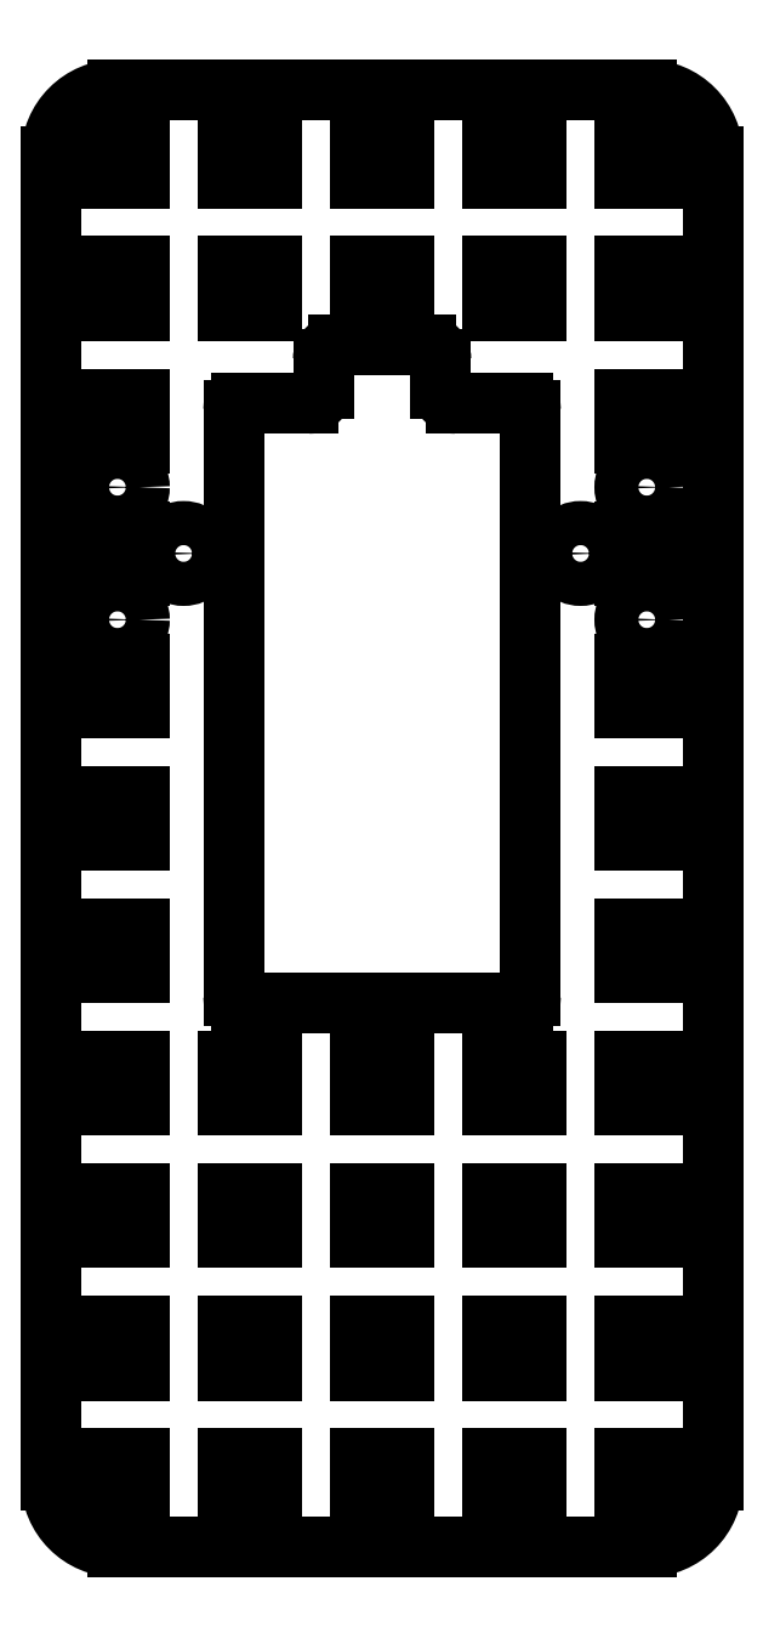
<metadata>
{"format":"dxf","ext":"dxf","renderer":"ezdxf+matplotlib","layout":"modelspace","background":"white","min_lineweight":24,"dpi":150}
</metadata>
<code>
0
SECTION
2
ENTITIES
0
ARC
8
Default
10
49.61
20
204
30
0
40
4.5
50
270
51
0
0
LINE
8
Default
10
13.61
20
199.5
30
0
11
49.61
21
199.5
31
0
0
ARC
8
Default
10
13.61
20
204
30
0
40
4.5
50
180
51
270
0
ARC
8
Default
10
49.61
20
294
30
0
40
4.5
50
0
51
90
0
LINE
8
Default
10
54.11
20
204
30
0
11
54.11
21
294
31
0
0
LINE
8
Default
10
49.61
20
298.5
30
0
11
13.61
21
298.5
31
0
0
LINE
8
Default
10
9.109
20
294
30
0
11
9.109
21
204
31
0
0
ARC
8
Default
10
13.61
20
294
30
0
40
4.5
50
90
51
180
0
LINE
8
Default
10
21.51
20
276.7
30
0
11
21.51
21
236.9
31
0
0
LINE
8
Default
10
26.61
20
277.2
30
0
11
22.01
21
277.2
31
0
0
LINE
8
Default
10
41.71
20
236.9
30
0
11
41.71
21
276.7
31
0
0
ARC
8
Default
10
22.01
20
236.9
30
0
40
0.5
50
180
51
270
0
ARC
8
Default
10
22.01
20
276.7
30
0
40
0.5
50
90
51
180
0
ARC
8
Default
10
41.21
20
236.9
30
0
40
0.5
50
270
51
0
0
ARC
8
Default
10
41.21
20
276.7
30
0
40
0.5
50
0
51
90
0
LINE
8
Default
10
41.21
20
277.2
30
0
11
36.61
21
277.2
31
0
0
LINE
8
Default
10
27.61
20
278.2
30
0
11
27.61
21
280.2
31
0
0
LINE
8
Default
10
35.61
20
278.2
30
0
11
35.61
21
280.2
31
0
0
LINE
8
Default
10
28.61
20
281.2
30
0
11
34.61
21
281.2
31
0
0
ARC
8
Default
10
26.61
20
278.2
30
0
40
1
50
270
51
0
0
ARC
8
Default
10
36.61
20
278.2
30
0
40
1
50
180
51
270
0
ARC
8
Default
10
34.61
20
280.2
30
0
40
1
50
0
51
90
0
ARC
8
Default
10
28.61
20
280.2
30
0
40
1
50
90
51
180
0
LINE
8
Default
10
22.01
20
236.4
30
0
11
41.21
21
236.4
31
0
0
CIRCLE
8
Default
10
45.11
20
267
30
0
40
1.5
0
CIRCLE
8
Default
10
18.11
20
267
30
0
40
1.5
0
CIRCLE
8
Default
10
49.61
20
262.5
30
0
40
1.5
0
CIRCLE
8
Default
10
49.61
20
271.5
30
0
40
1.5
0
CIRCLE
8
Default
10
13.61
20
262.5
30
0
40
1.5
0
CIRCLE
8
Default
10
13.61
20
271.5
30
0
40
1.5
0
INSERT
8
Default
2
SE
10
0
20
0
30
0
0
INSERT
8
Default
2
SE1
10
0
20
0
30
0
0
INSERT
8
Default
2
SE2
10
0
20
0
30
0
0
INSERT
8
Default
2
SE3
10
0
20
0
30
0
0
INSERT
8
Default
2
SE4
10
0
20
0
30
0
0
INSERT
8
Default
2
SE5
10
0
20
0
30
0
0
INSERT
8
Default
2
SE6
10
0
20
0
30
0
0
INSERT
8
Default
2
SE7
10
0
20
0
30
0
0
INSERT
8
Default
2
SE8
10
0
20
0
30
0
0
INSERT
8
Default
2
SE9
10
0
20
0
30
0
0
INSERT
8
Default
2
SE10
10
0
20
0
30
0
0
INSERT
8
Default
2
SE11
10
0
20
0
30
0
0
INSERT
8
Default
2
SE12
10
0
20
0
30
0
0
INSERT
8
Default
2
SE13
10
0
20
0
30
0
0
INSERT
8
Default
2
SE14
10
0
20
0
30
0
0
INSERT
8
Default
2
SE15
10
0
20
0
30
0
0
INSERT
8
Default
2
SE16
10
0
20
0
30
0
0
INSERT
8
Default
2
SE17
10
0
20
0
30
0
0
INSERT
8
Default
2
SE18
10
0
20
0
30
0
0
INSERT
8
Default
2
SE19
10
0
20
0
30
0
0
INSERT
8
Default
2
SE20
10
0
20
0
30
0
0
INSERT
8
Default
2
SE21
10
0
20
0
30
0
0
INSERT
8
Default
2
SE22
10
0
20
0
30
0
0
INSERT
8
Default
2
SE23
10
0
20
0
30
0
0
INSERT
8
Default
2
SE24
10
0
20
0
30
0
0
INSERT
8
Default
2
SE25
10
0
20
0
30
0
0
INSERT
8
Default
2
SE26
10
0
20
0
30
0
0
INSERT
8
Default
2
SE27
10
0
20
0
30
0
0
INSERT
8
Default
2
SE28
10
0
20
0
30
0
0
INSERT
8
Default
2
SE29
10
0
20
0
30
0
0
INSERT
8
Default
2
SE30
10
0
20
0
30
0
0
INSERT
8
Default
2
SE31
10
0
20
0
30
0
0
INSERT
8
Default
2
SE32
10
0
20
0
30
0
0
INSERT
8
Default
2
SE33
10
0
20
0
30
0
0
INSERT
8
Default
2
SE34
10
0
20
0
30
0
0
INSERT
8
Default
2
SE35
10
0
20
0
30
0
0
INSERT
8
Default
2
SE36
10
0
20
0
30
0
0
INSERT
8
Default
2
SE37
10
0
20
0
30
0
0
INSERT
8
Default
2
SE38
10
0
20
0
30
0
0
INSERT
8
Default
2
SE39
10
0
20
0
30
0
0
ENDSEC
0
EOF

</code>
